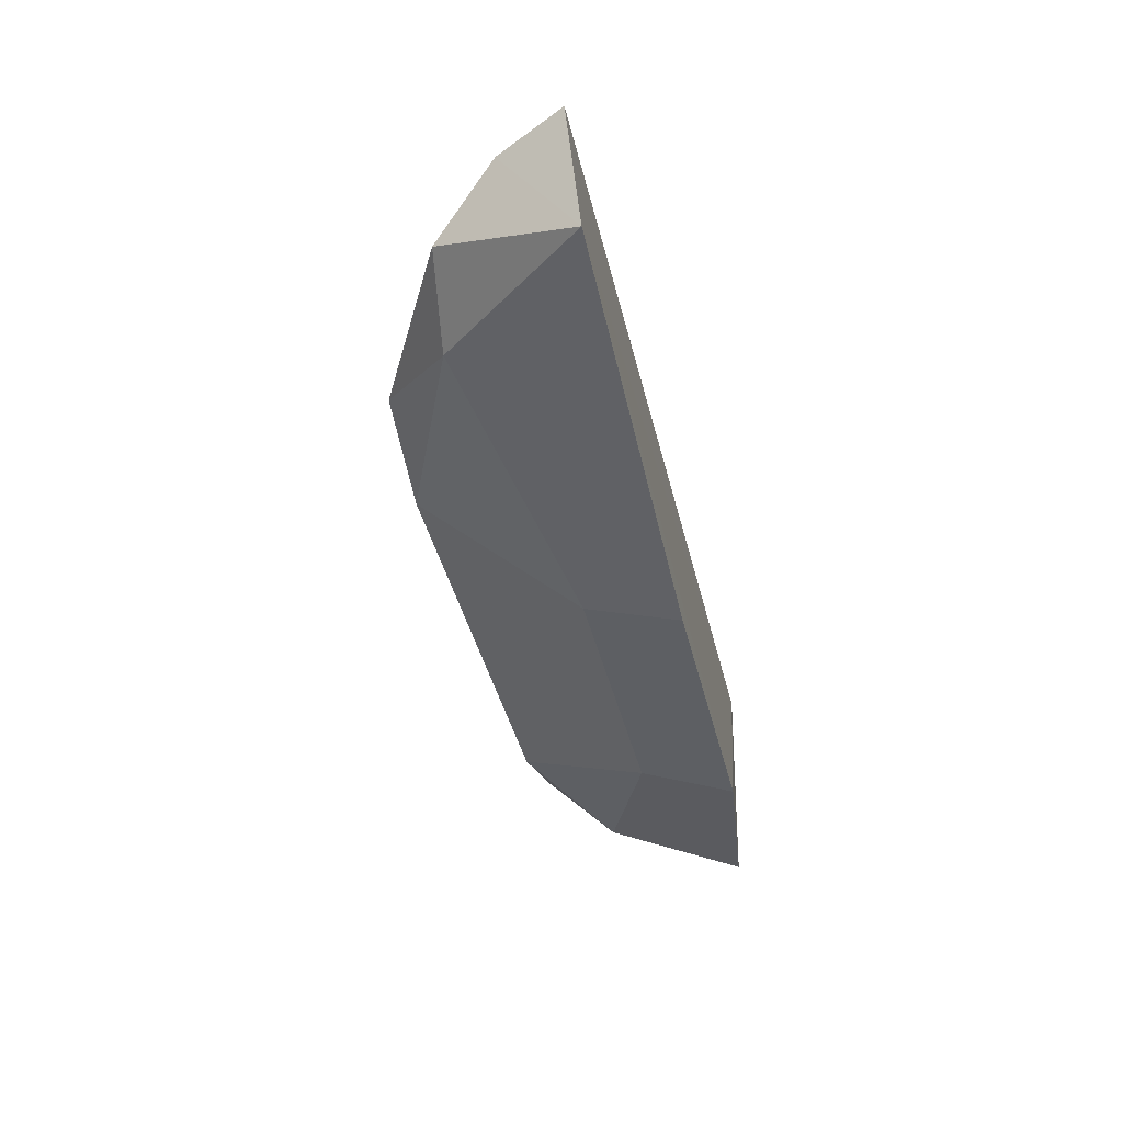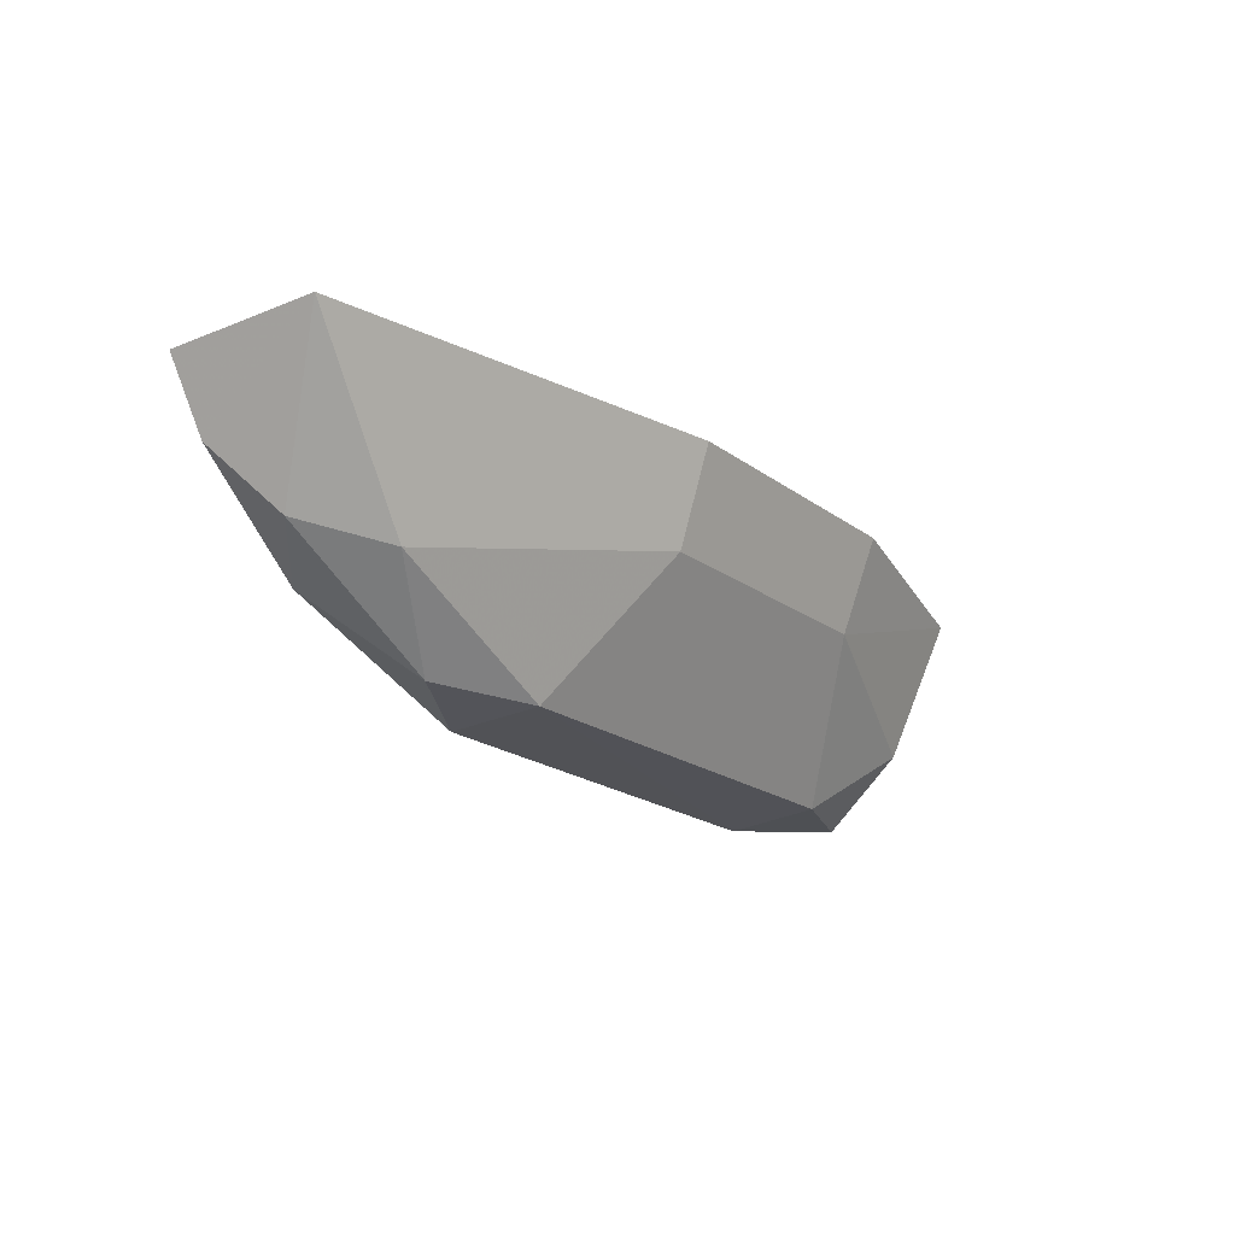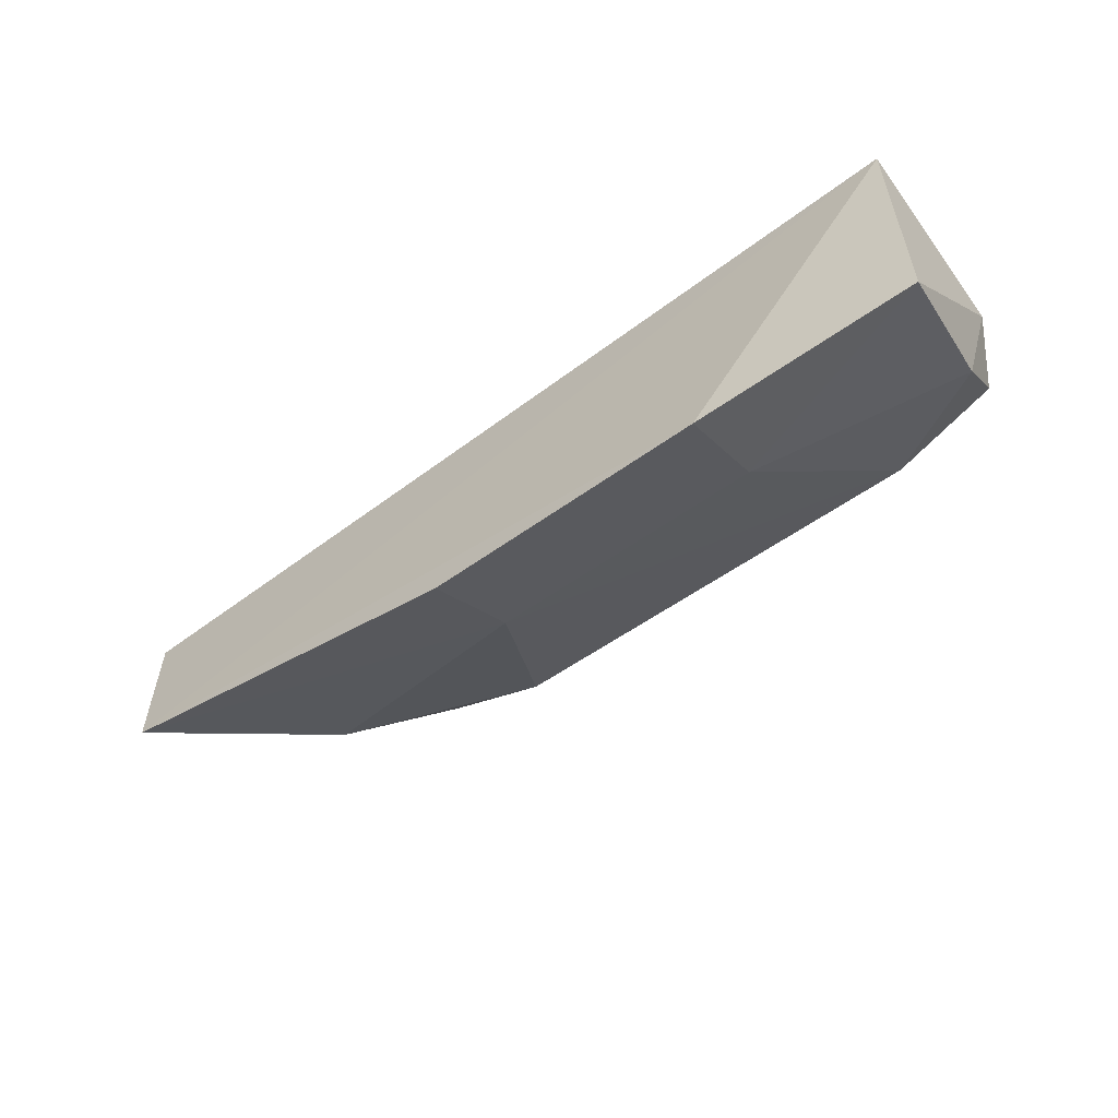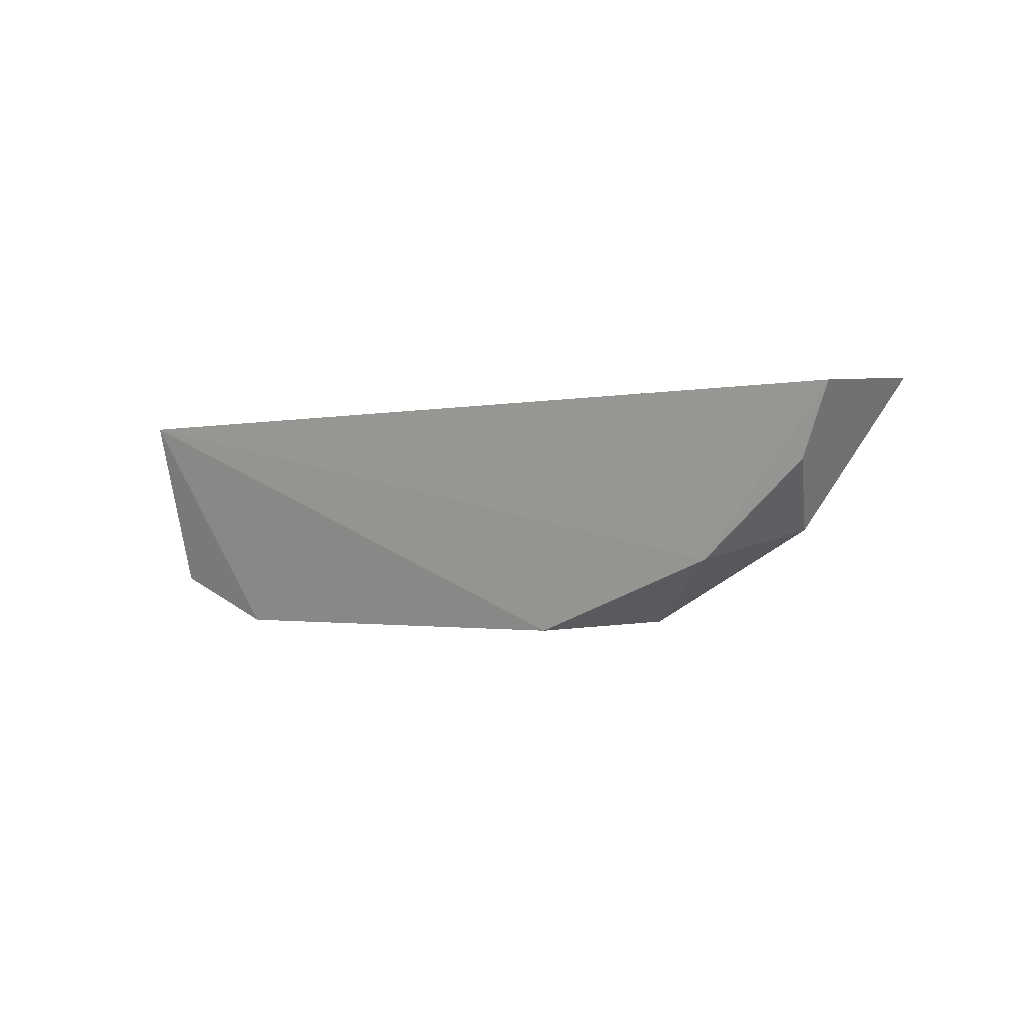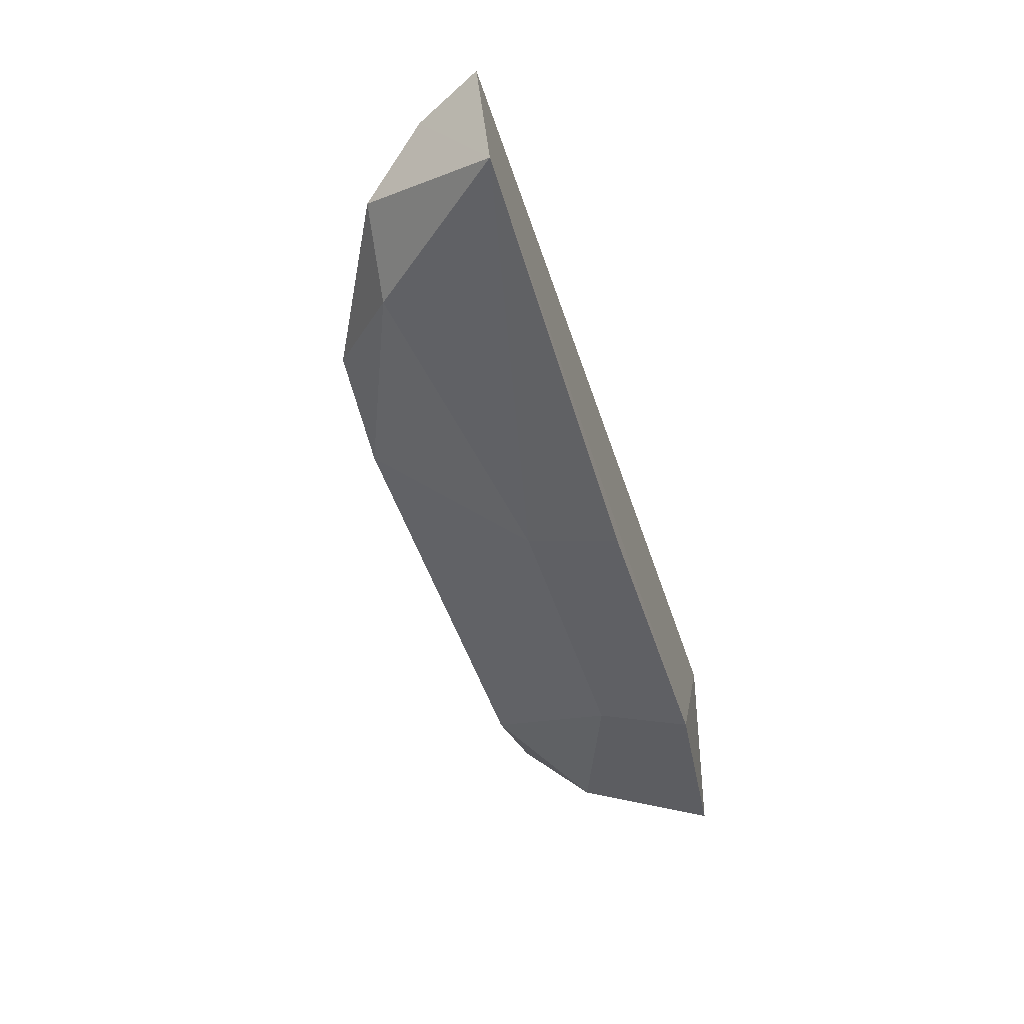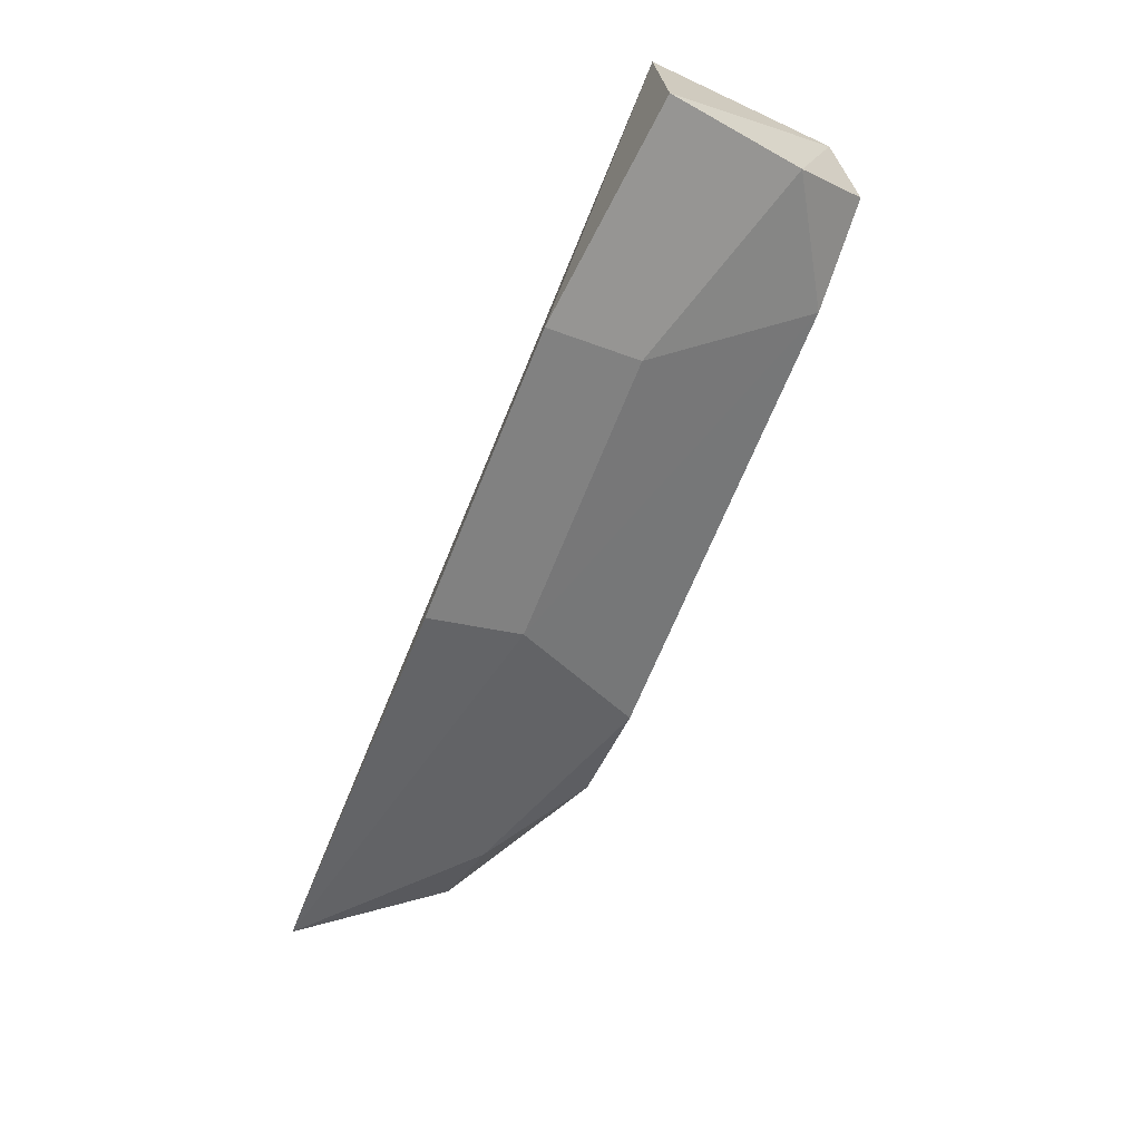
<metadata>
{"format":"obj","ext":"obj","renderer":"f3d","projection":"perspective","resolution":1024,"background":"white","views":[{"elev":-39.5,"azim":103.0,"up":"+Z"},{"elev":-18.5,"azim":125.3,"up":"+Y"},{"elev":-51.6,"azim":-141.1,"up":"+Z"},{"elev":-0.8,"azim":43.0,"up":"+Y"},{"elev":-47.1,"azim":107.3,"up":"+Z"},{"elev":-68.5,"azim":-112.0,"up":"+Z"}]}
</metadata>
<code>
v 0.03299 -0.117 -0.3113
v 0.0802 -0.08243 -0.3305
v 0.08158 -0.08409 -0.3101
v -0.05065 -0.08511 -0.3051
v -0.05124 -0.08581 -0.3367
v 0.06157 -0.1066 -0.3113
v 0.03258 -0.1159 -0.3247
v -0.04628 -0.116 -0.3195
v -0.02017 -0.08208 -0.3424
v 0.0718 -0.1027 -0.3195
v -0.03168 -0.1175 -0.3113
v -0.04993 -0.1109 -0.3113
v 0.02164 -0.08201 -0.3422
v -0.04802 -0.1056 -0.3294
v 0.07696 -0.09373 -0.3113
v 0.06021 -0.1043 -0.3263
v 0.0476 -0.1155 -0.3195
v -0.03119 -0.1162 -0.3249
v -0.01953 -0.09548 -0.3376
v 0.021 -0.09542 -0.3374
f 3 2 4
f 6 3 4
f 6 4 1
f 9 5 4
f 9 4 2
f 11 1 4
f 11 7 1
f 12 4 5
f 12 11 4
f 12 8 11
f 13 9 2
f 14 12 5
f 14 8 12
f 15 10 2
f 15 2 3
f 15 3 6
f 15 6 10
f 16 2 10
f 17 10 6
f 17 6 1
f 17 1 7
f 17 16 10
f 17 7 16
f 18 11 8
f 18 7 11
f 18 8 14
f 19 14 5
f 19 5 9
f 19 18 14
f 19 9 13
f 20 13 2
f 20 2 16
f 20 16 7
f 20 19 13
f 20 7 18
f 20 18 19

</code>
